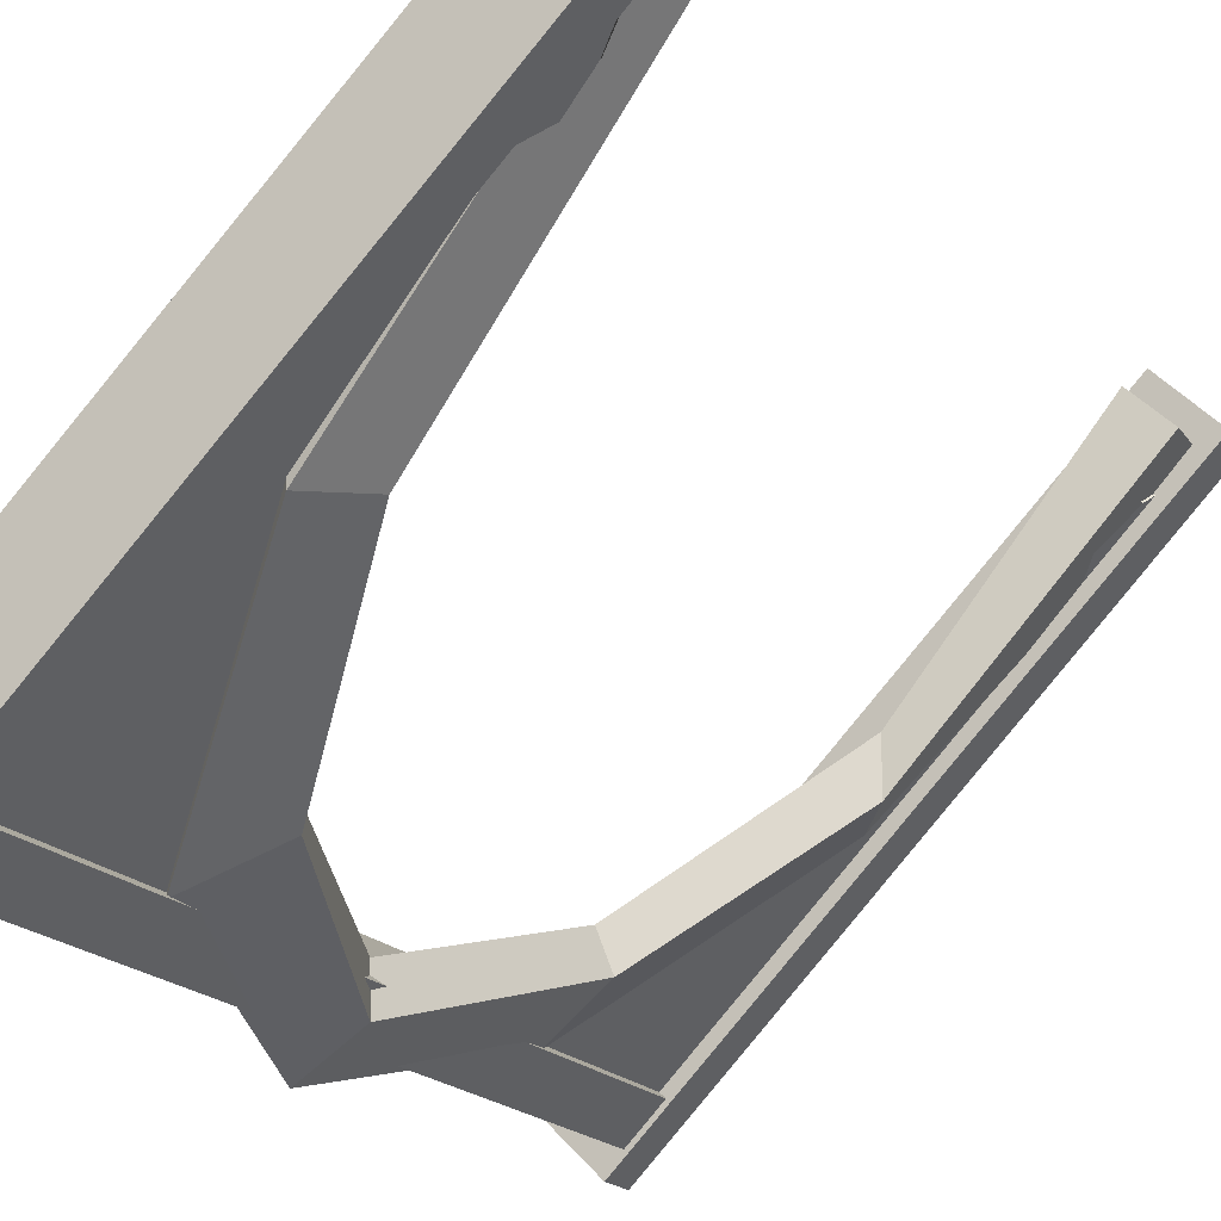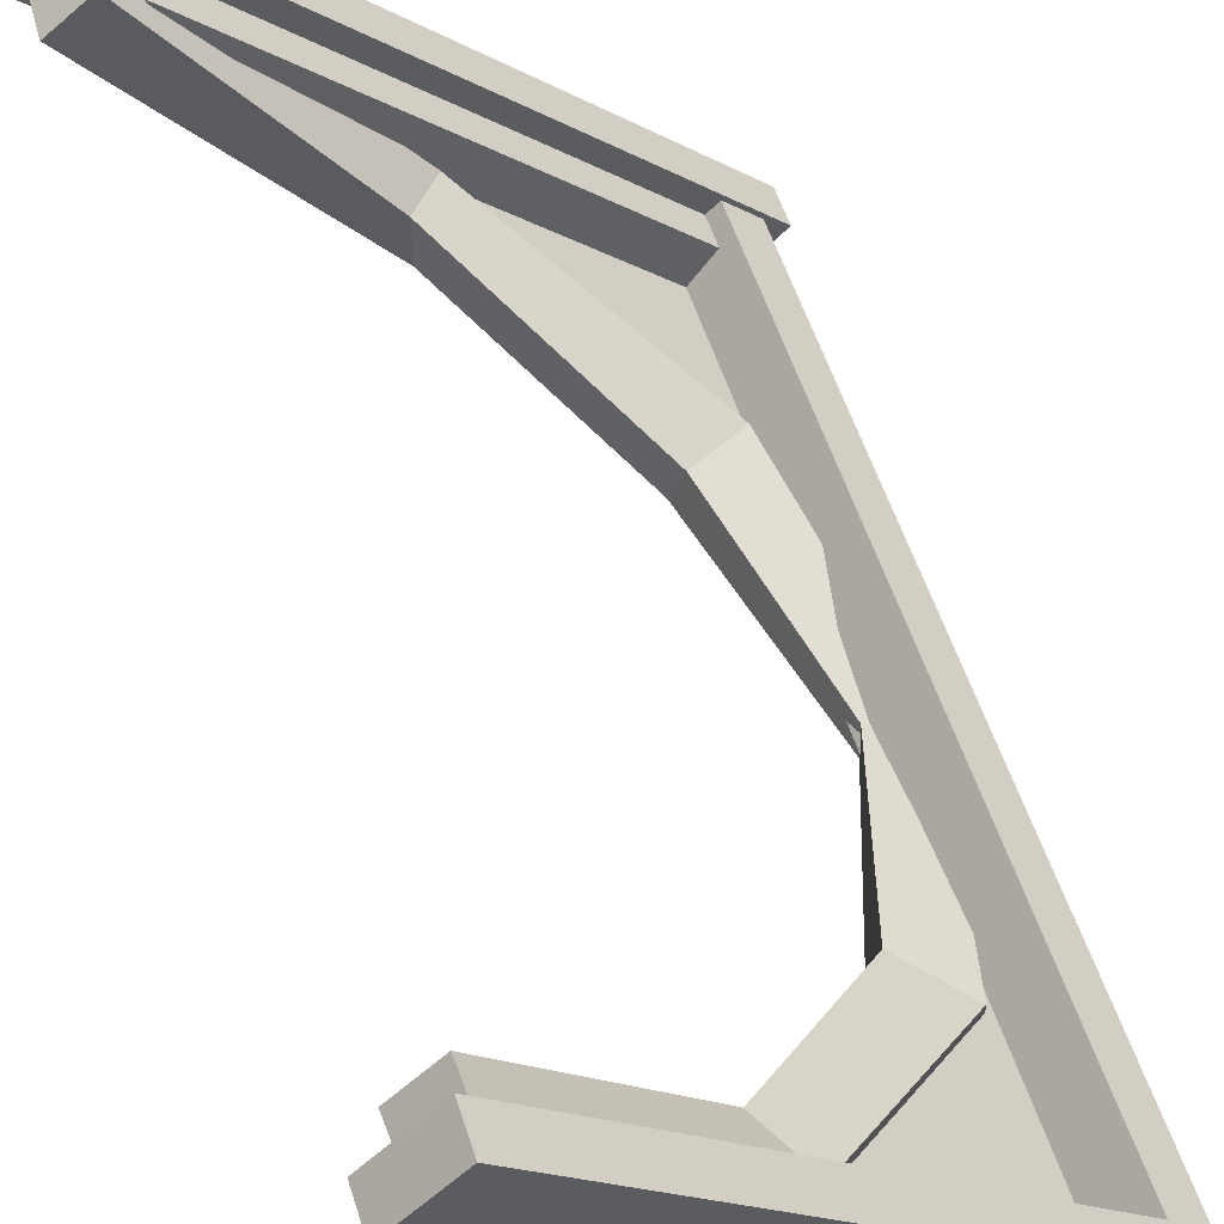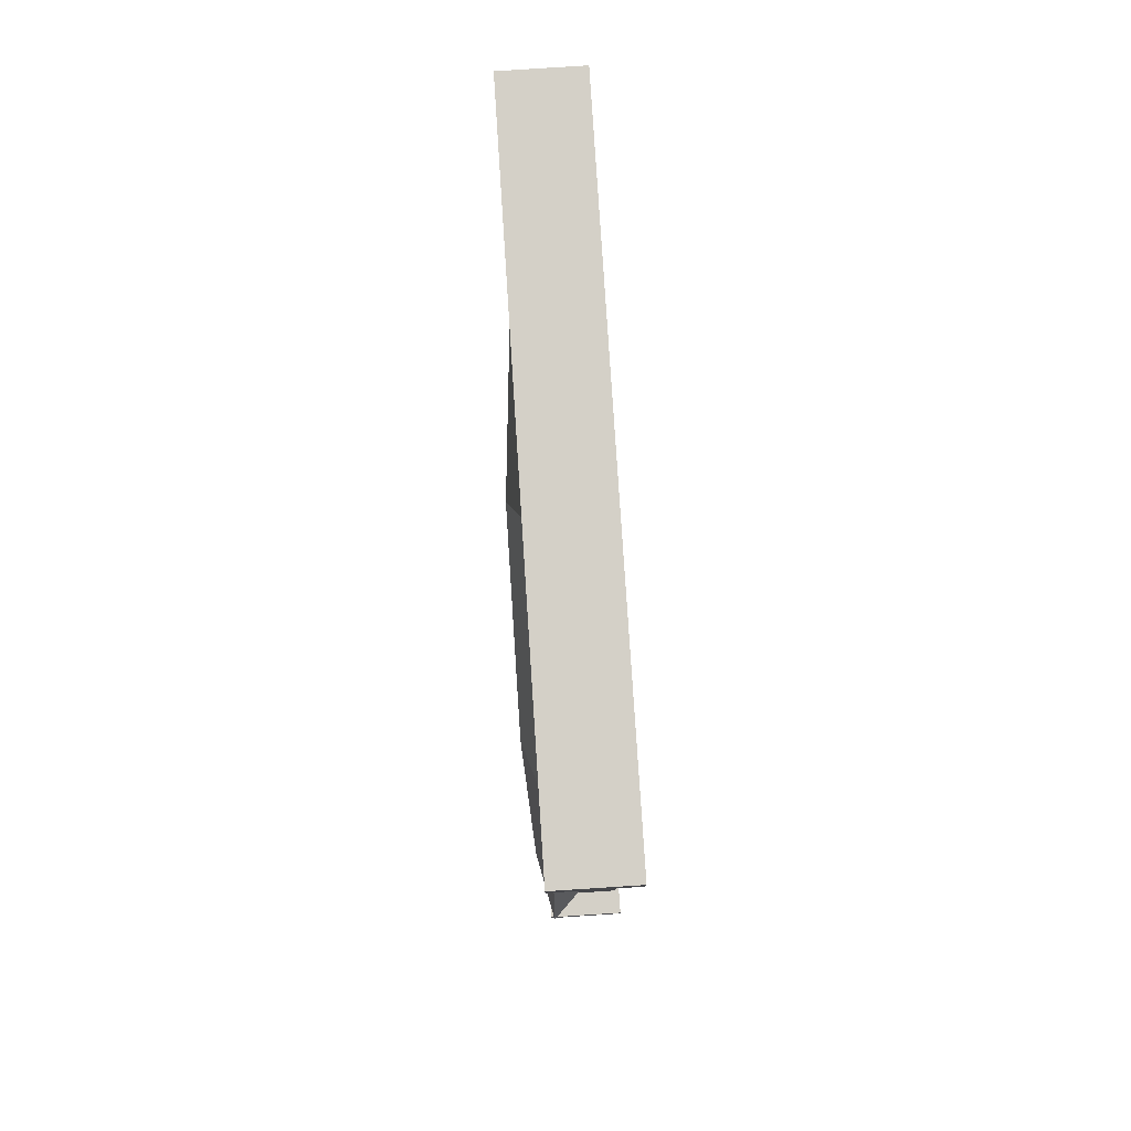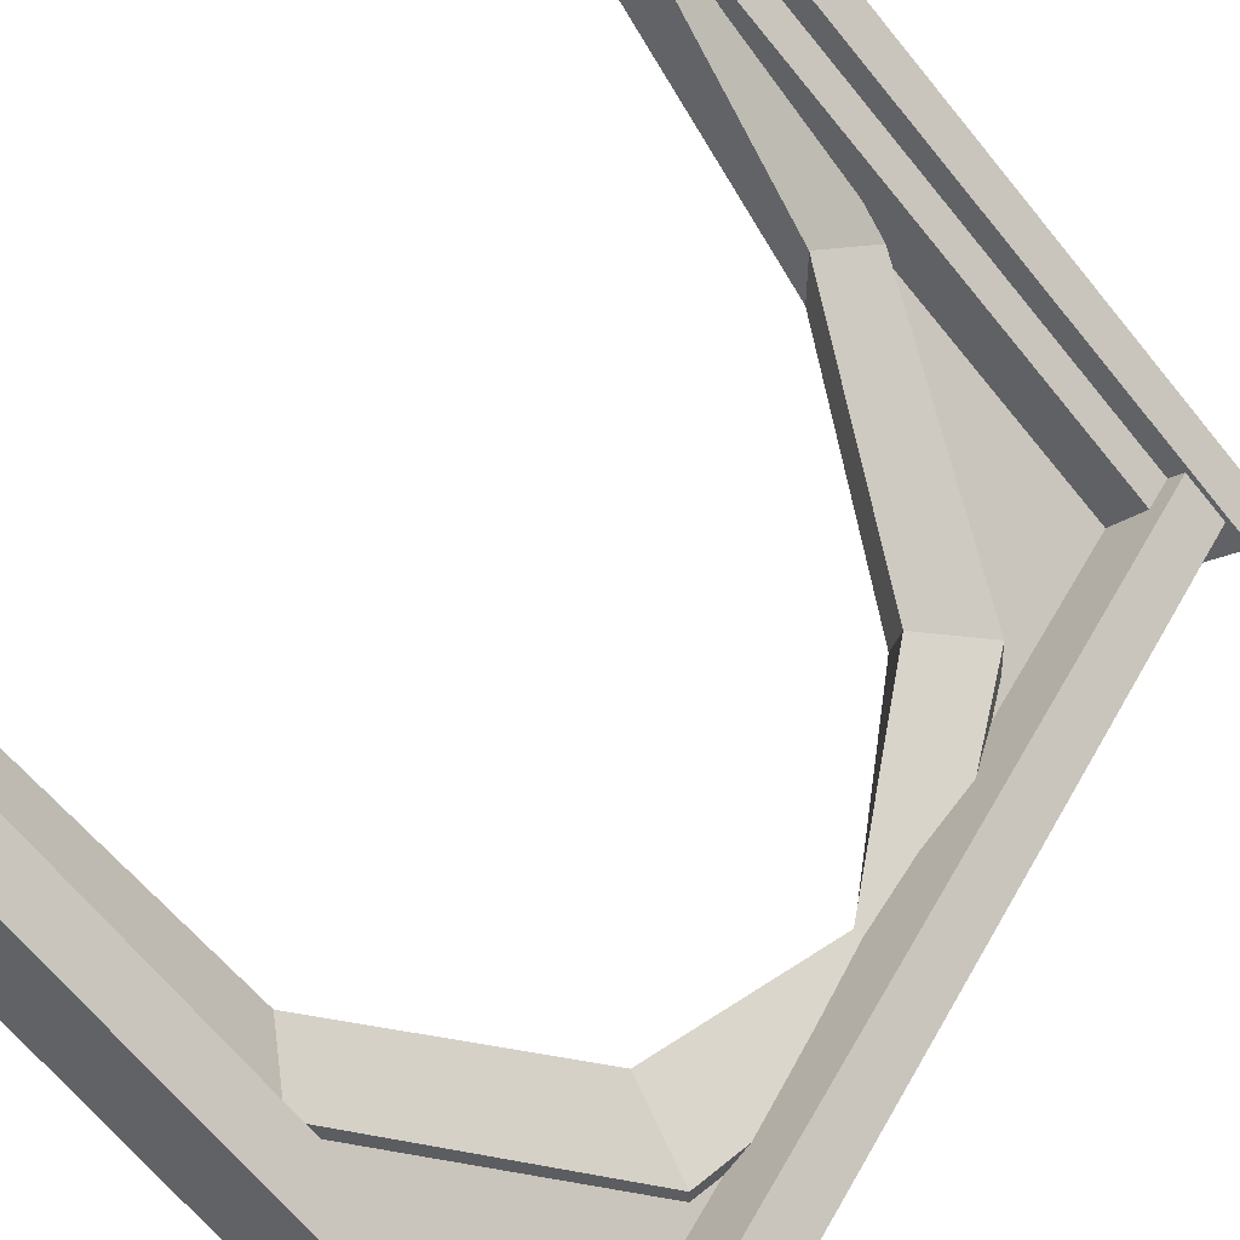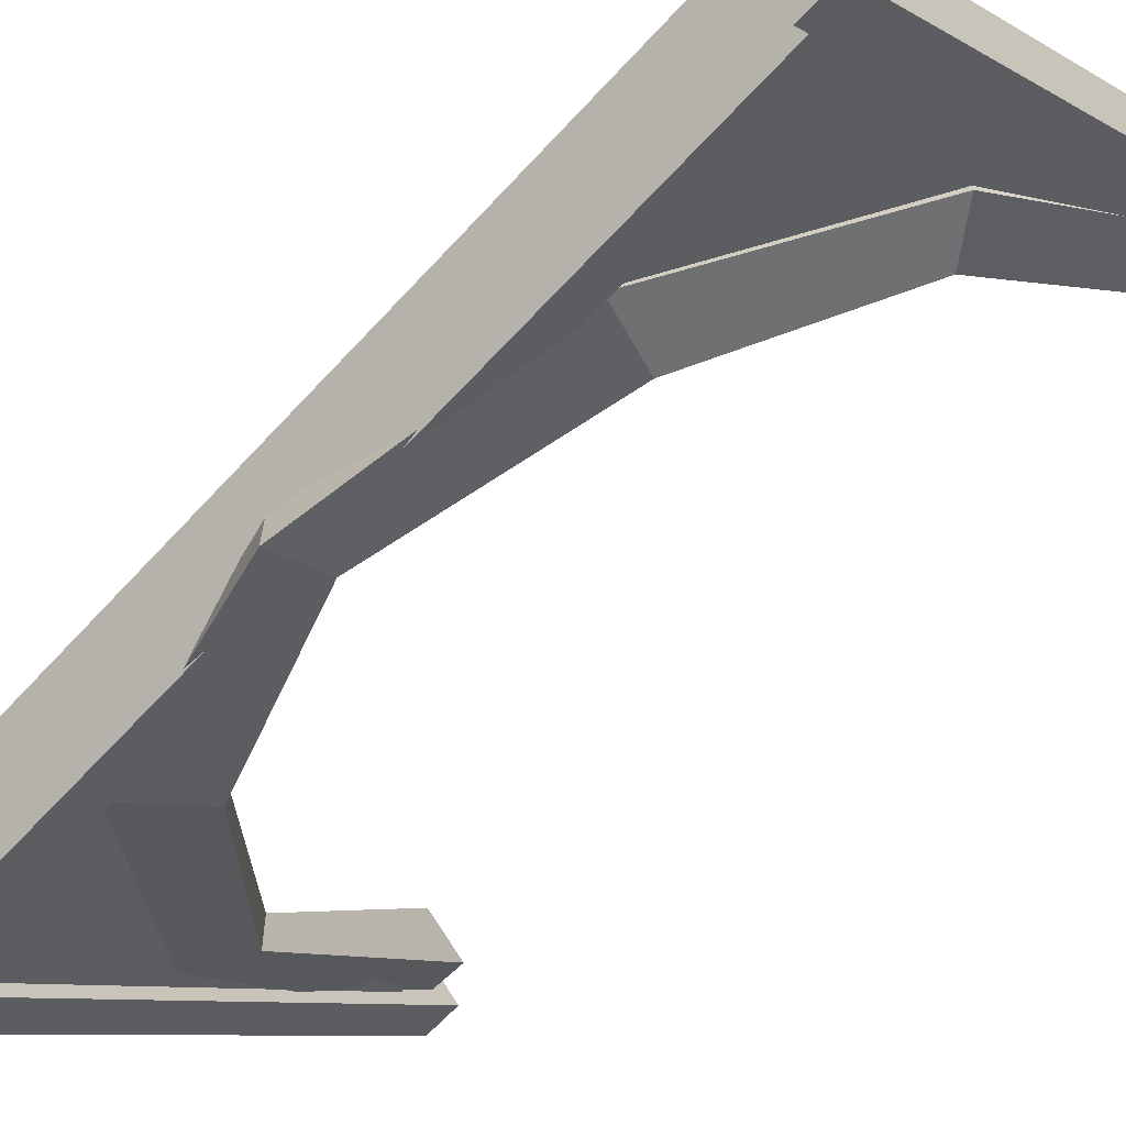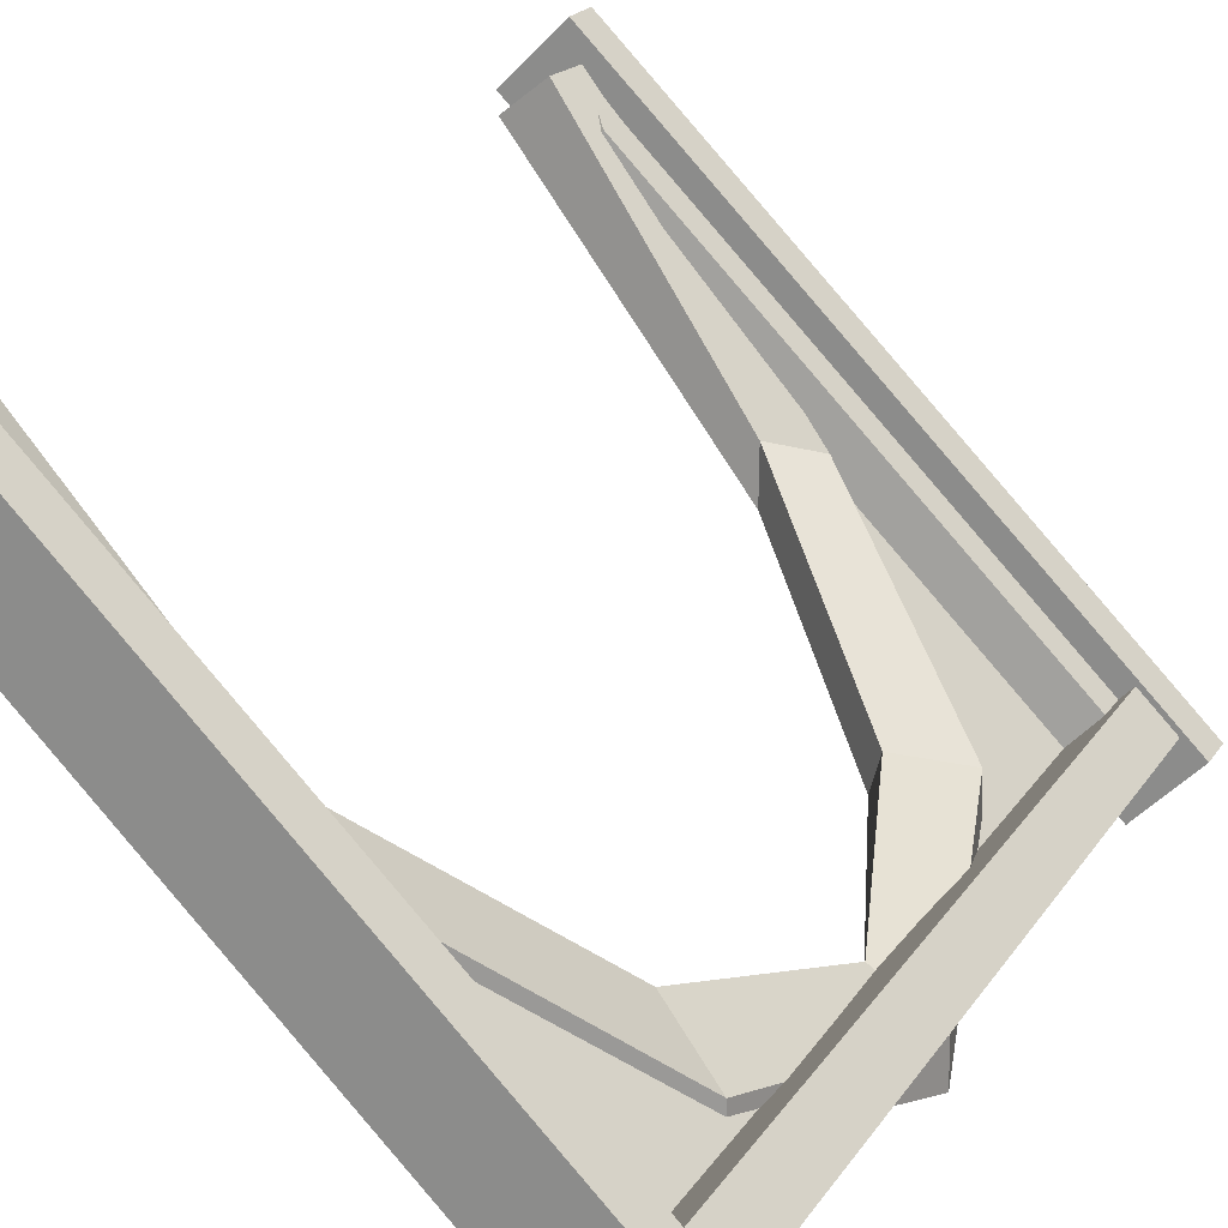
<metadata>
{"format":"obj","ext":"obj","renderer":"f3d","projection":"perspective","resolution":1024,"background":"white","views":[{"elev":-18.6,"azim":-153.4,"up":"+Y"},{"elev":56.1,"azim":-17.8,"up":"+Y"},{"elev":79.9,"azim":41.3,"up":"+Z"},{"elev":49.6,"azim":27.6,"up":"+Y"},{"elev":-63.9,"azim":137.6,"up":"+Y"},{"elev":20.1,"azim":23.3,"up":"+Y"}]}
</metadata>
<code>
v -123.5 139.8 3.705
v -123.5 139.8 -7.383
v -139.8 123.5 3.705
v -139.8 123.5 -7.383
v -0.5606 -15.8 3.705
v -0.5606 -15.8 -7.383
v 15.8 0.561 3.705
v 15.8 0.561 -7.383
v 9.576 4.933 1.017
v 0.00061 14.51 1.017
v -4.933 -9.576 1.017
v -14.51 -0.000219 1.017
v -4.933 -9.576 -250
v -14.51 -0.000219 -250
v 9.576 4.933 -250
v 0.00061 14.51 -250
v -123.5 139.8 -247.3
v -123.5 139.8 -258.4
v -139.8 123.5 -247.3
v -139.8 123.5 -258.4
v -0.5606 -15.8 -247.3
v -0.5606 -15.8 -258.4
v 15.8 0.561 -247.3
v 15.8 0.561 -258.4
v -29.98 20.75 -180
v -29.97 20.74 -69.97
v -121.3 130.8 -232.6
v -121.3 132.7 -17.41
v -13.51 16.3 -190.2
v -13.25 0.2775 -190.5
v -13.25 8.999 -59.48
v -13.25 0.2775 -59.48
v -13.24 4.519 -124.9
v 2.908 -6.366 -124.2
v 3.01 -17.36 -124.2
v -33.22 10.66 -181.8
v -132.5 121.8 -232.6
v -33.22 10.66 -68.17
v -132.5 121.8 -17.41
v -120.6 130.3 -250
v -120.6 133.1 0
v -131.7 121.8 -250
v -131.7 121.8 0
v -71.43 64.44 -221.8
v -61.65 58.91 -235.4
v -61.65 47.79 -235.4
v -71.48 50.12 -221.5
v -71.85 64.43 -27.82
v -71.93 50.12 -28.07
v -62.09 47.79 -14.15
v -62.09 58.26 -14.15
v -13.14 -6.978 -124.2
v -125 125 -250
v -125 125 0
v -117.8 110.1 -13.79
v -117.8 110.1 -236.2
v -121.2 128.8 0
v -112 119.7 -11.91
v -121.2 128.8 -250
v -112 119.7 -238.1
v -130.8 119.2 -250
v -130.8 119.2 0
v -116.6 105.1 -239.8
v -66.67 55.16 -228.1
v -23.37 11.86 -186.2
v -5.039 -6.47 -123.4
v -25.53 14.02 -65.79
v -66.69 55.18 -22.66
v -121.9 110.4 -9.344
v -66.88 59.25 -20.31
v -22.23 14.61 -64.68
v -3.532 -4.088 -125.1
v -22.67 15.05 -185.2
v -66.87 59.25 -230.2
v -117.8 110.1 -13.79
v -112 119.7 -11.91
v -117.8 110.1 -236.2
v -112 119.7 -238.1
v -116.6 105.1 -239.8
v -121.9 110.4 -9.344
v 3.84 3.84 0
v 0 0 0
v -5.754 -5.754 0
v 3.84 3.84 -250
v 0 0 -250
v -5.754 -5.754 -250
v 3.839 3.84 -11.91
v -3.81 -3.81 -13.79
v 3.839 3.84 -238.1
v -3.81 -3.81 -236.2
f 1 2 4 3
f 3 4 6 5
f 5 6 8 7
f 7 8 2 1
f 2 8 6 4
f 7 1 3 5
f 9 10 12 11
f 11 12 14 13
f 13 14 16 15
f 15 16 10 9
f 10 16 14 12
f 15 9 11 13
f 17 18 20 19
f 19 20 22 21
f 21 22 24 23
f 23 24 18 17
f 18 24 22 20
f 23 17 19 21
f 29 34 35 30
f 43 50 51 41
f 41 28 39 43
f 25 33 34 29
f 41 51 48 28
f 34 33 26 31
f 35 34 31 32
f 36 30 35 52
f 39 49 50 43
f 52 35 32 38
f 42 40 45 46
f 40 27 44 45
f 39 28 48 49
f 27 37 47 44
f 33 52 38 26
f 45 44 25 29
f 46 45 29 30
f 47 46 30 36
f 47 36 25 44
f 48 26 38 49
f 32 50 49 38
f 31 51 50 32
f 26 48 51 31
f 25 36 52 33
f 37 27 40 42
f 37 42 46 47
f 81 87 58 57
f 55 58 87 88
f 53 59 84 85
f 85 86 61 53
f 57 76 75 54
f 53 77 78 59
f 61 79 77 53
f 54 75 80 62
f 65 86 66
f 82 81 57 54
f 83 82 54 62
f 59 60 89 84
f 56 90 89 60
f 68 83 62 69
f 74 90 56
f 73 72 90
f 71 88 72
f 67 83 68
f 86 64 63 61
f 86 65 64
f 66 83 67
f 73 90 74
f 88 70 55
f 88 71 70

</code>
